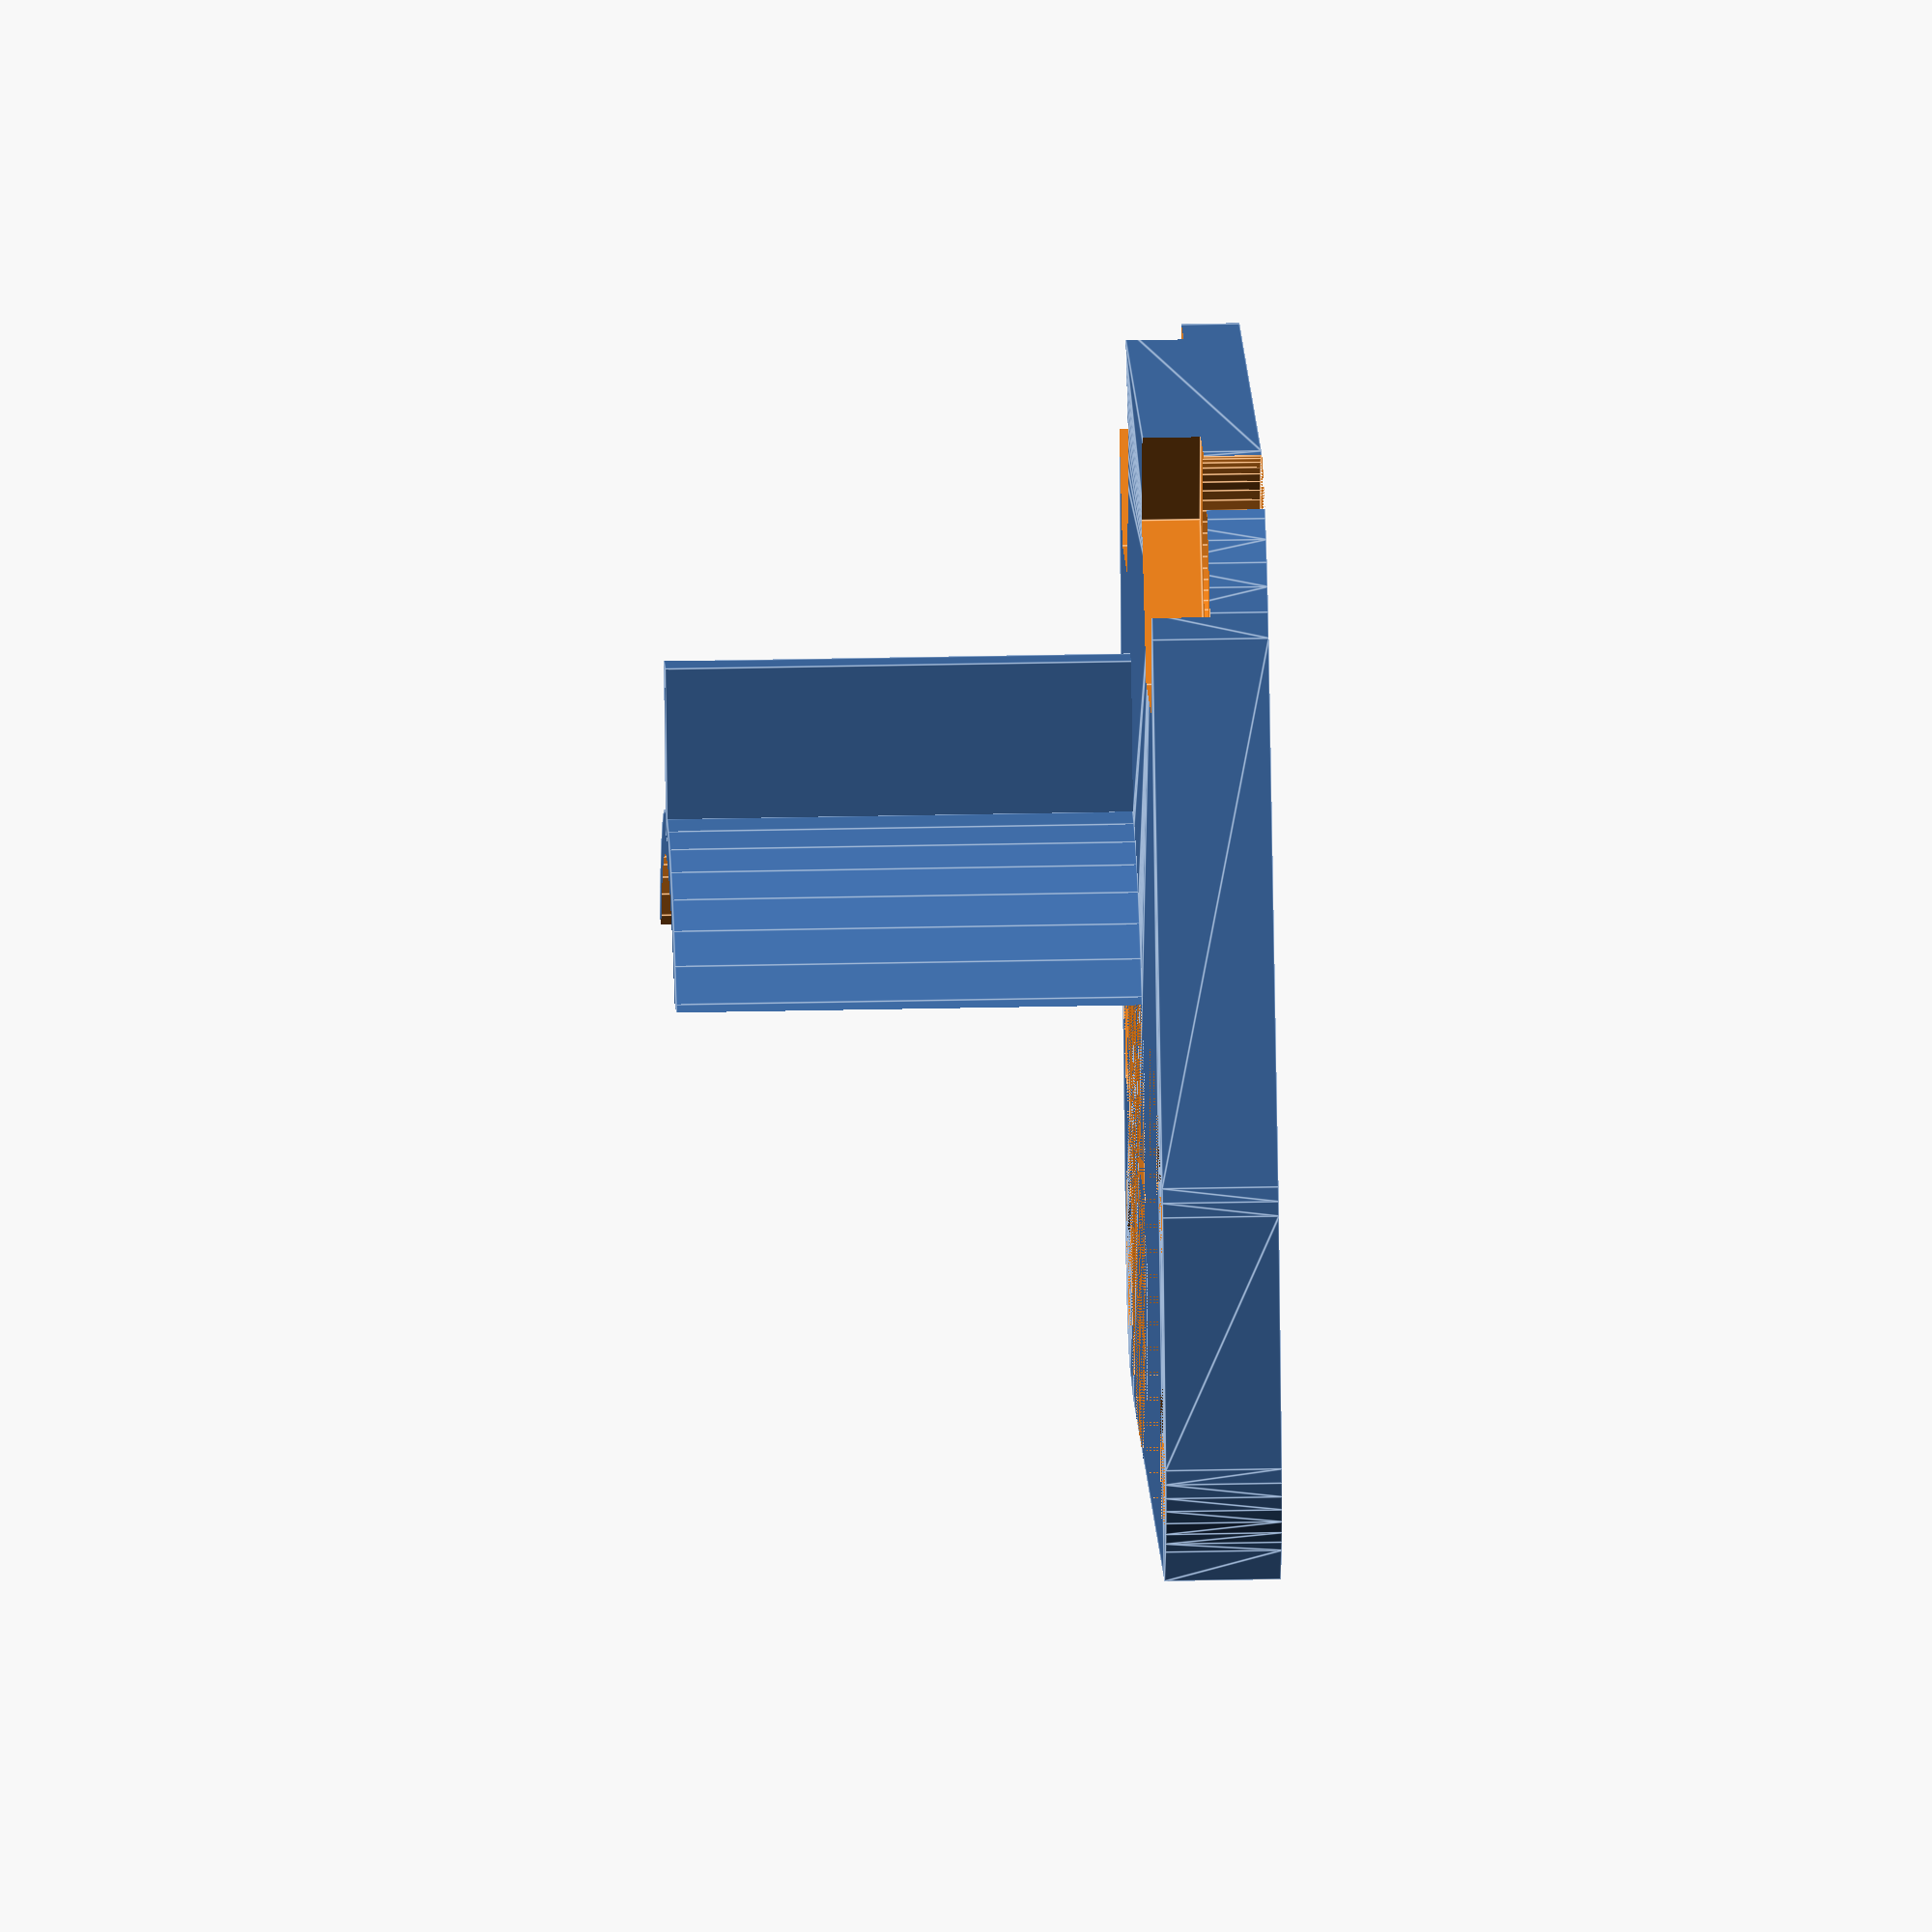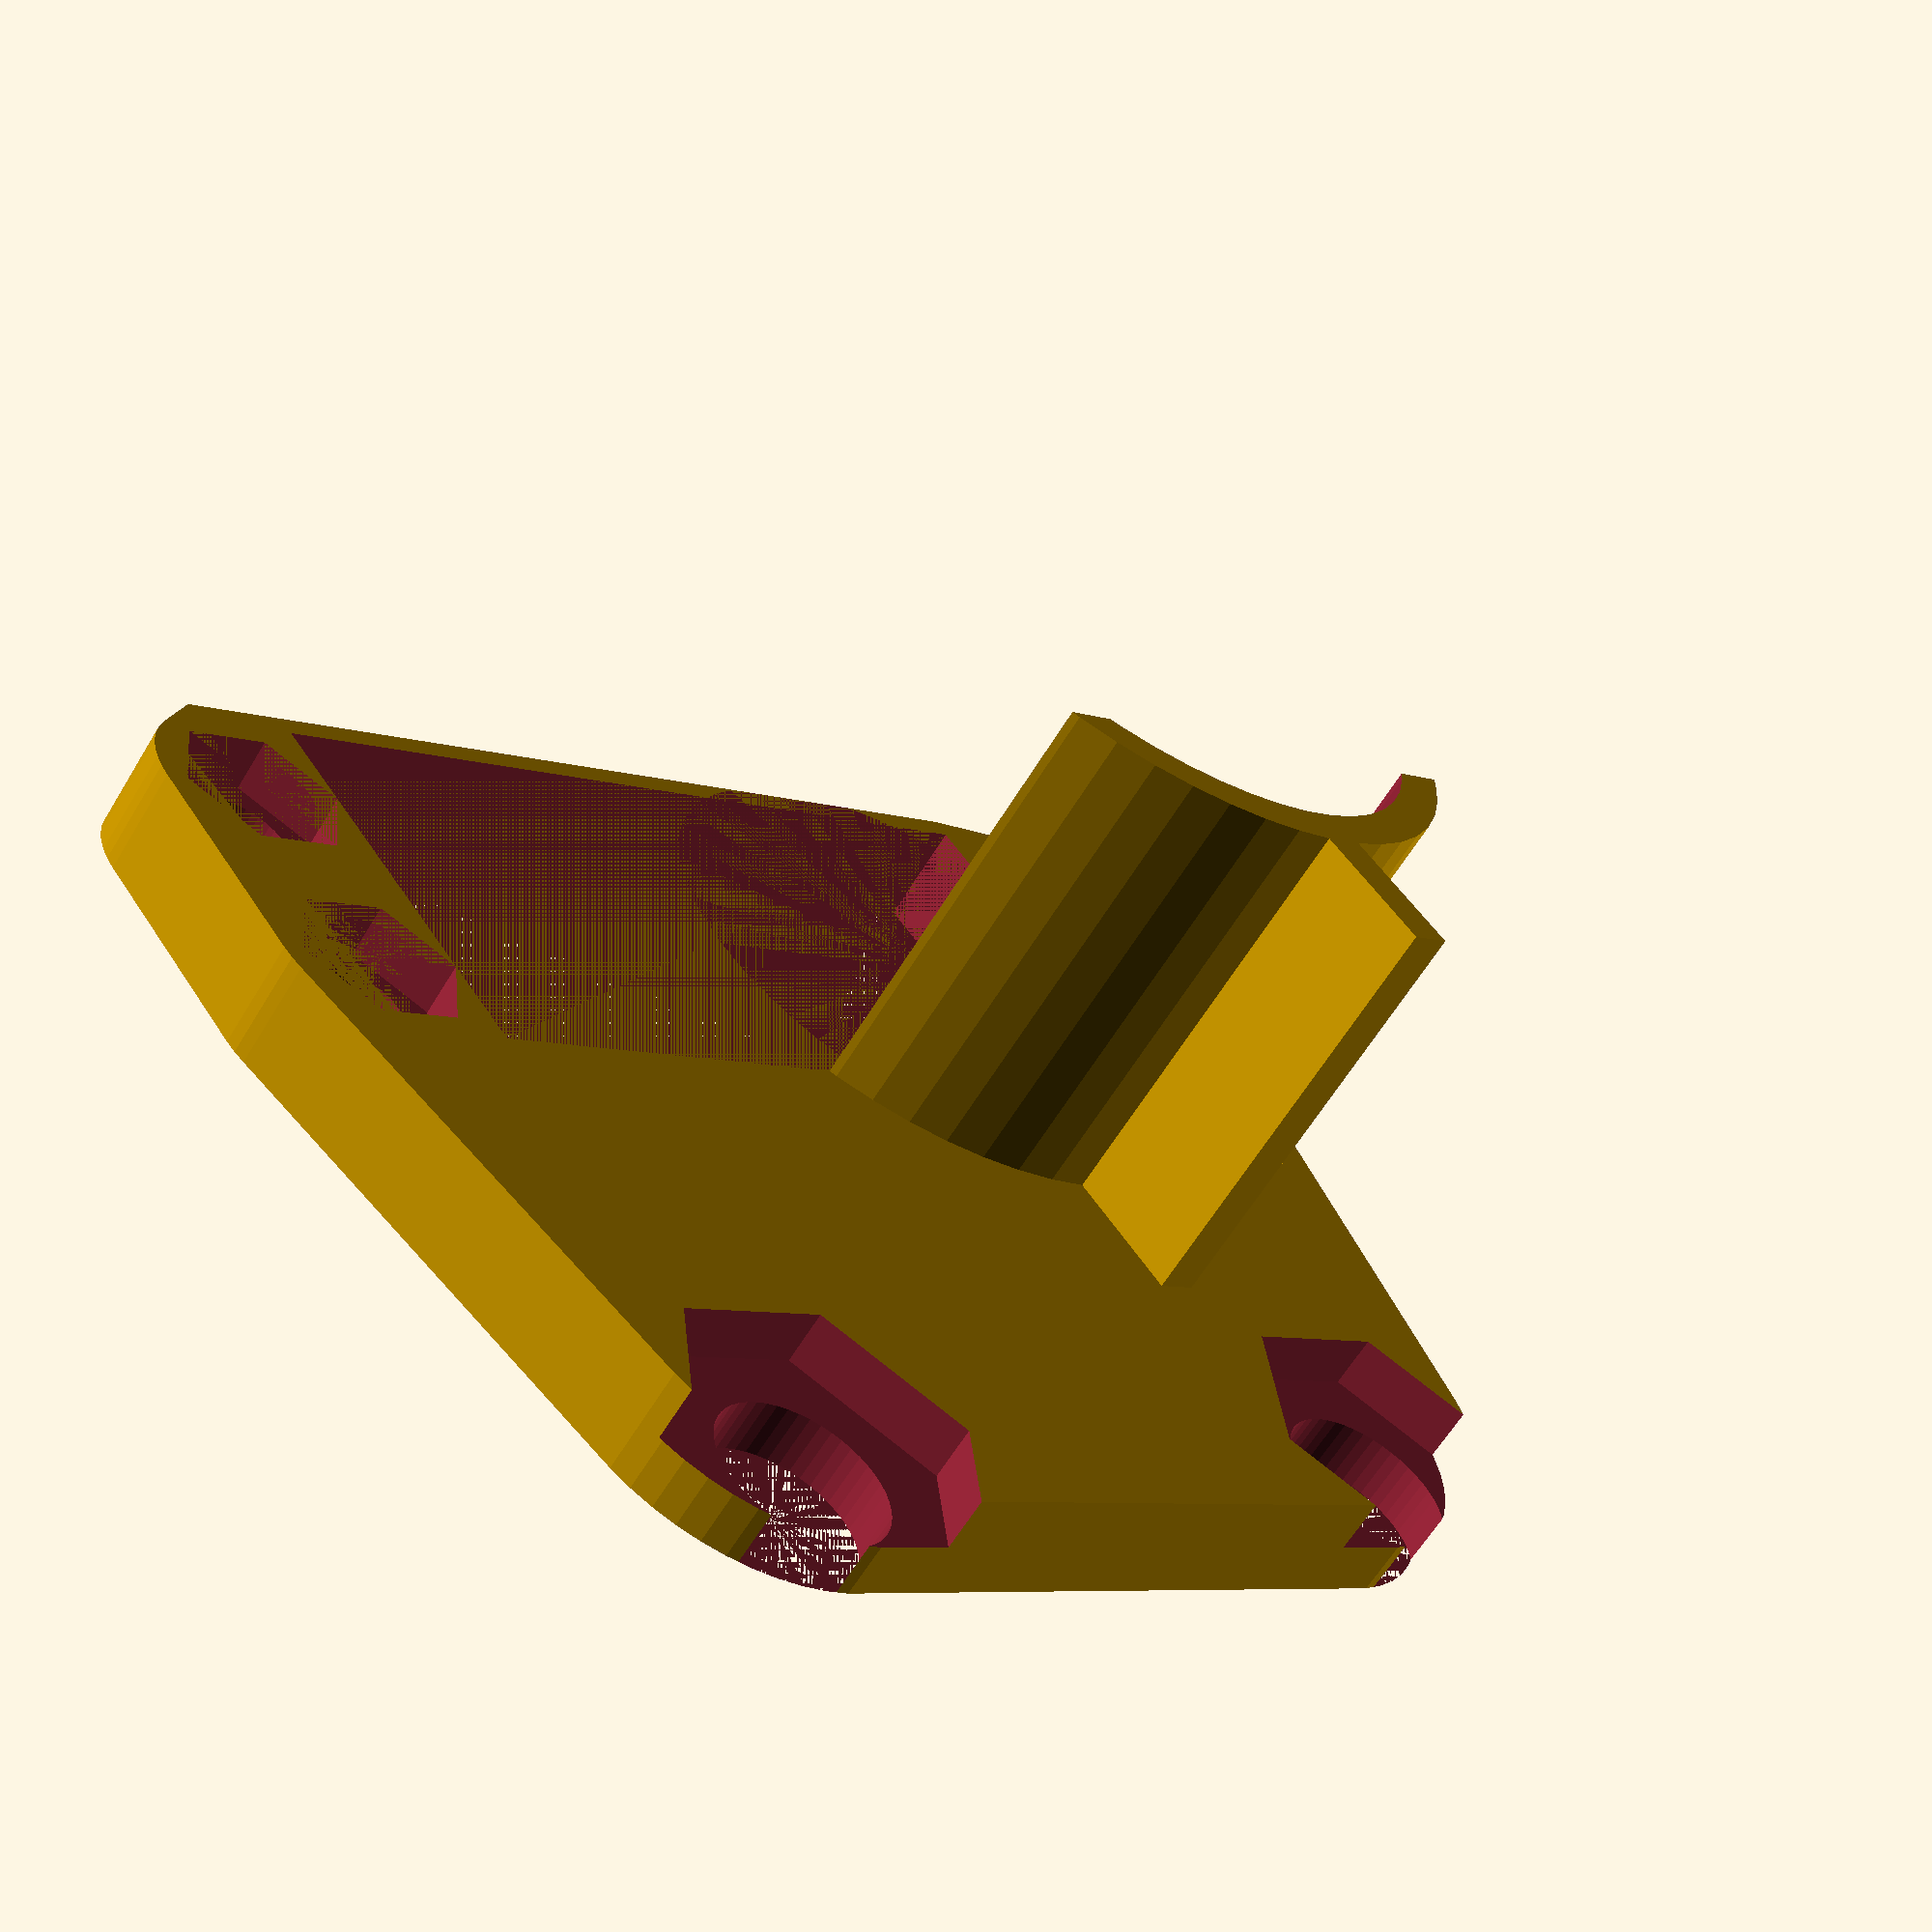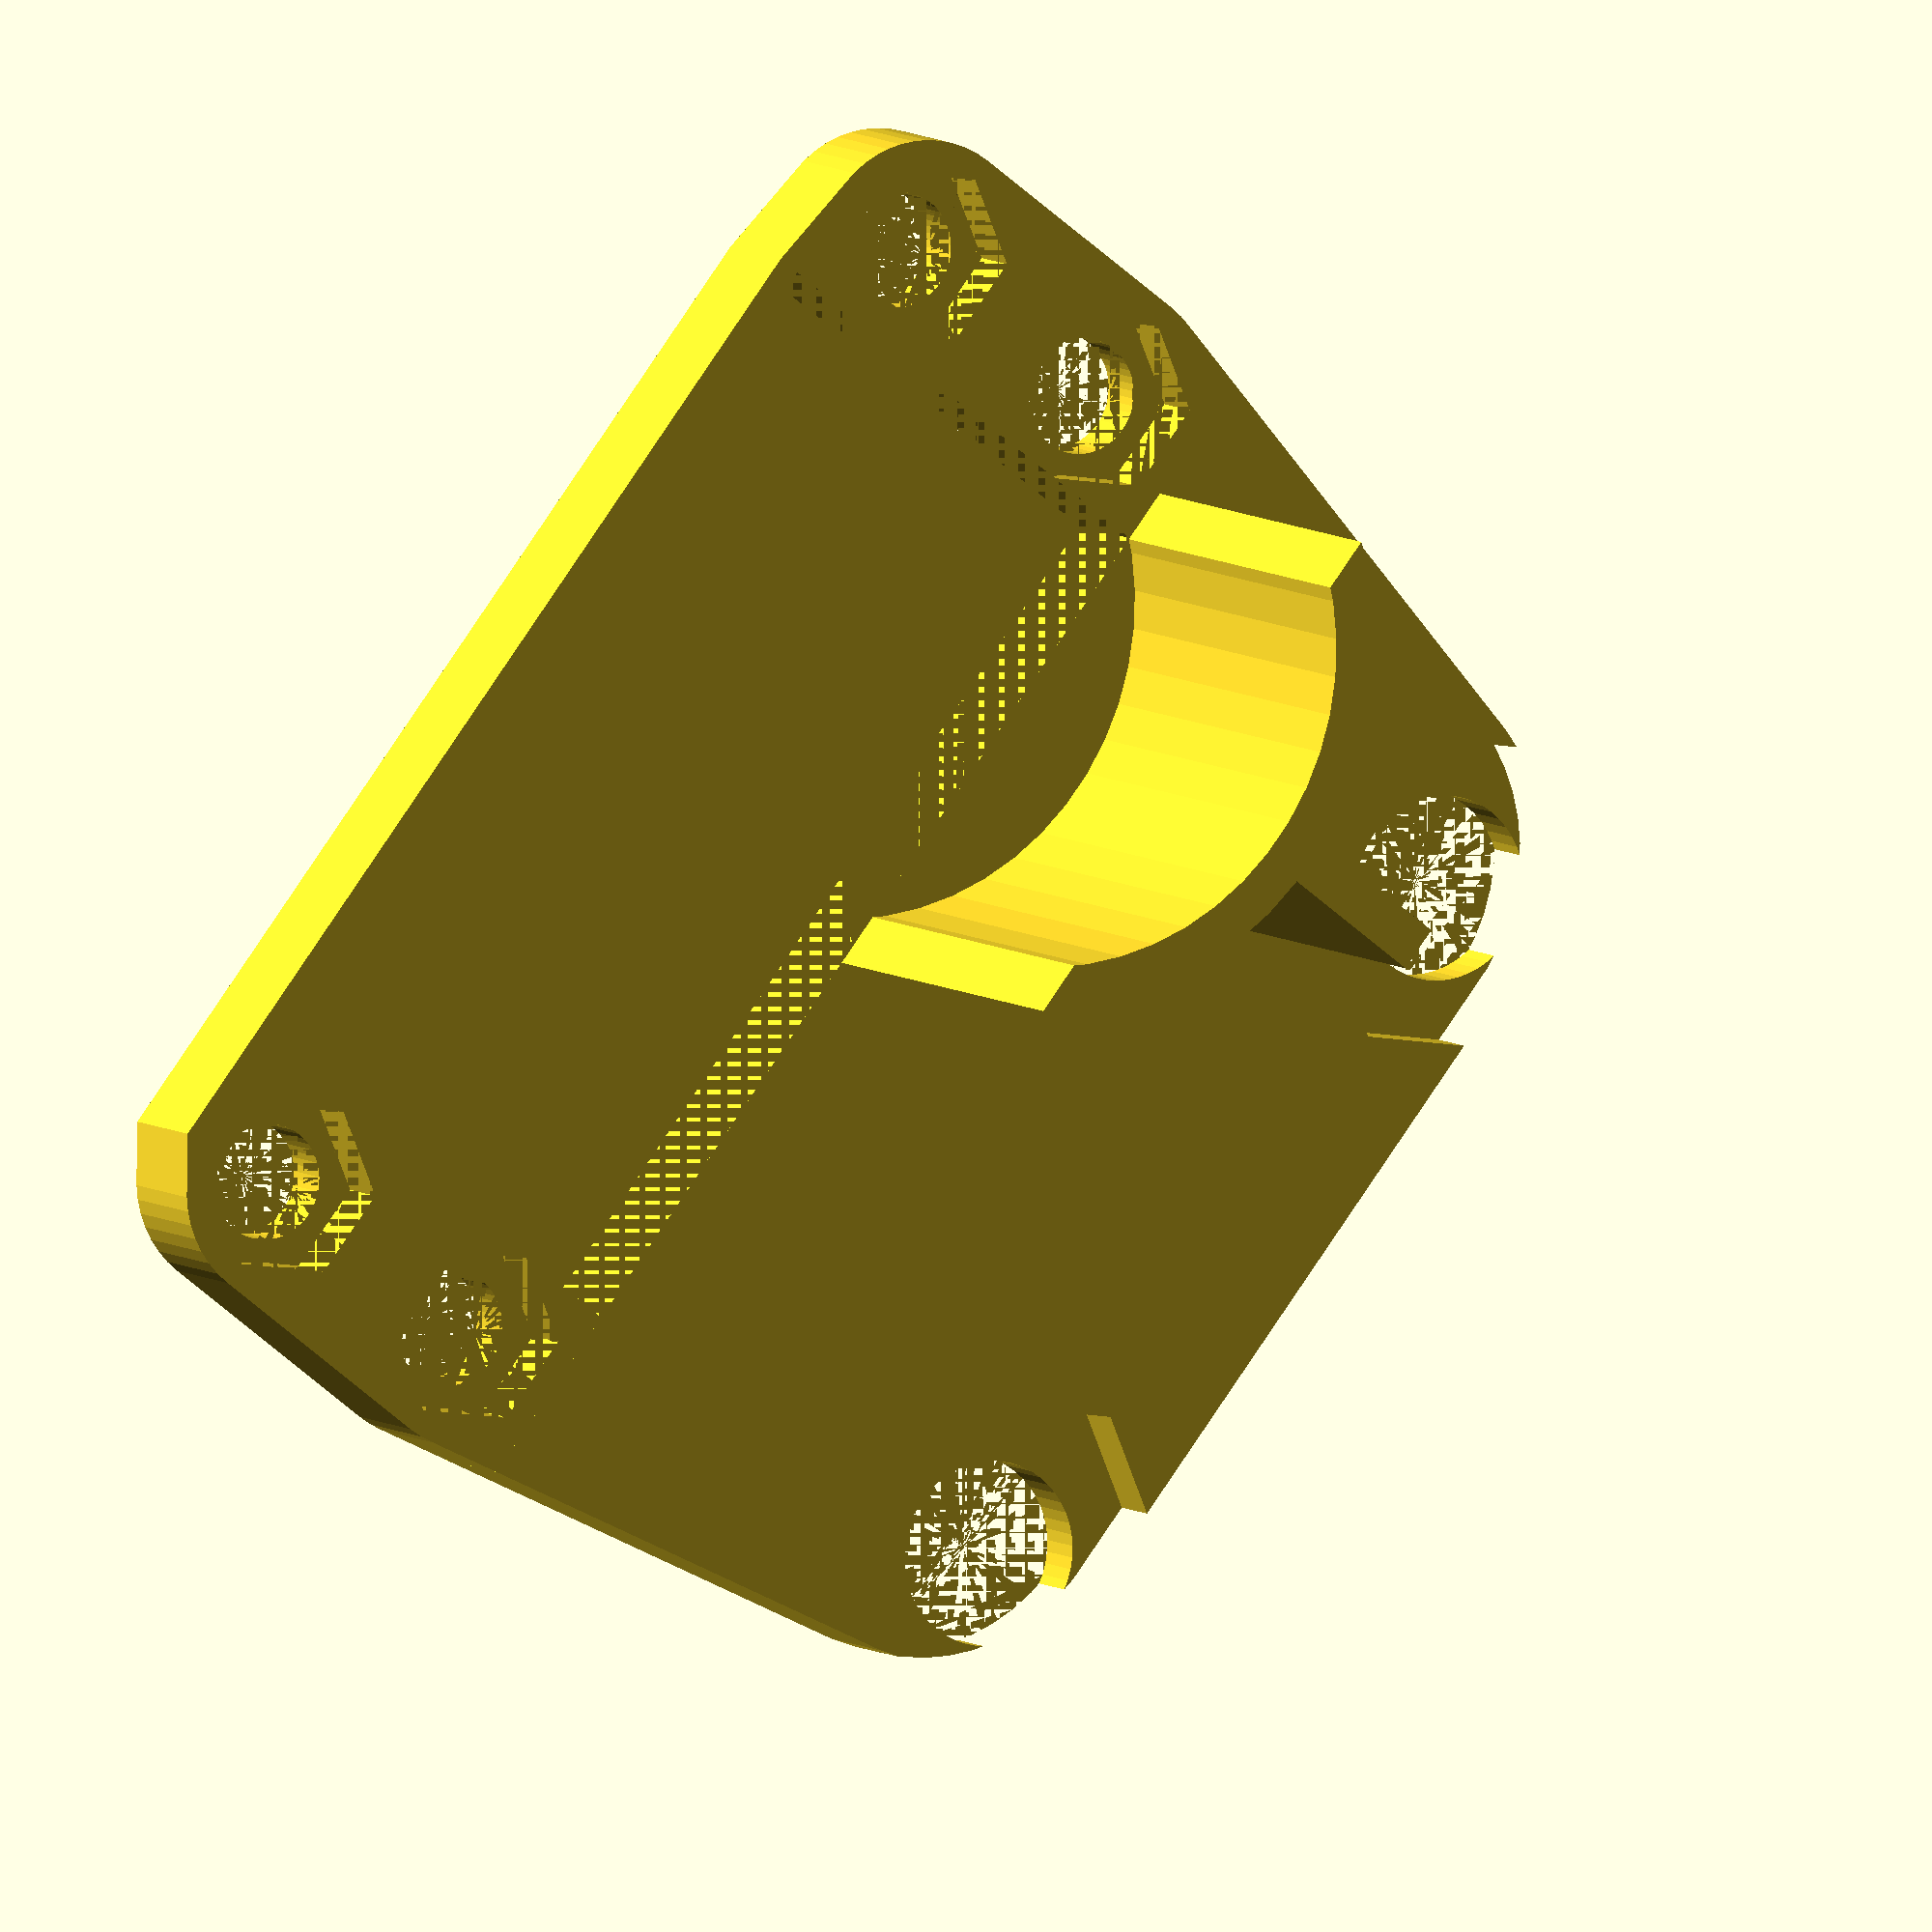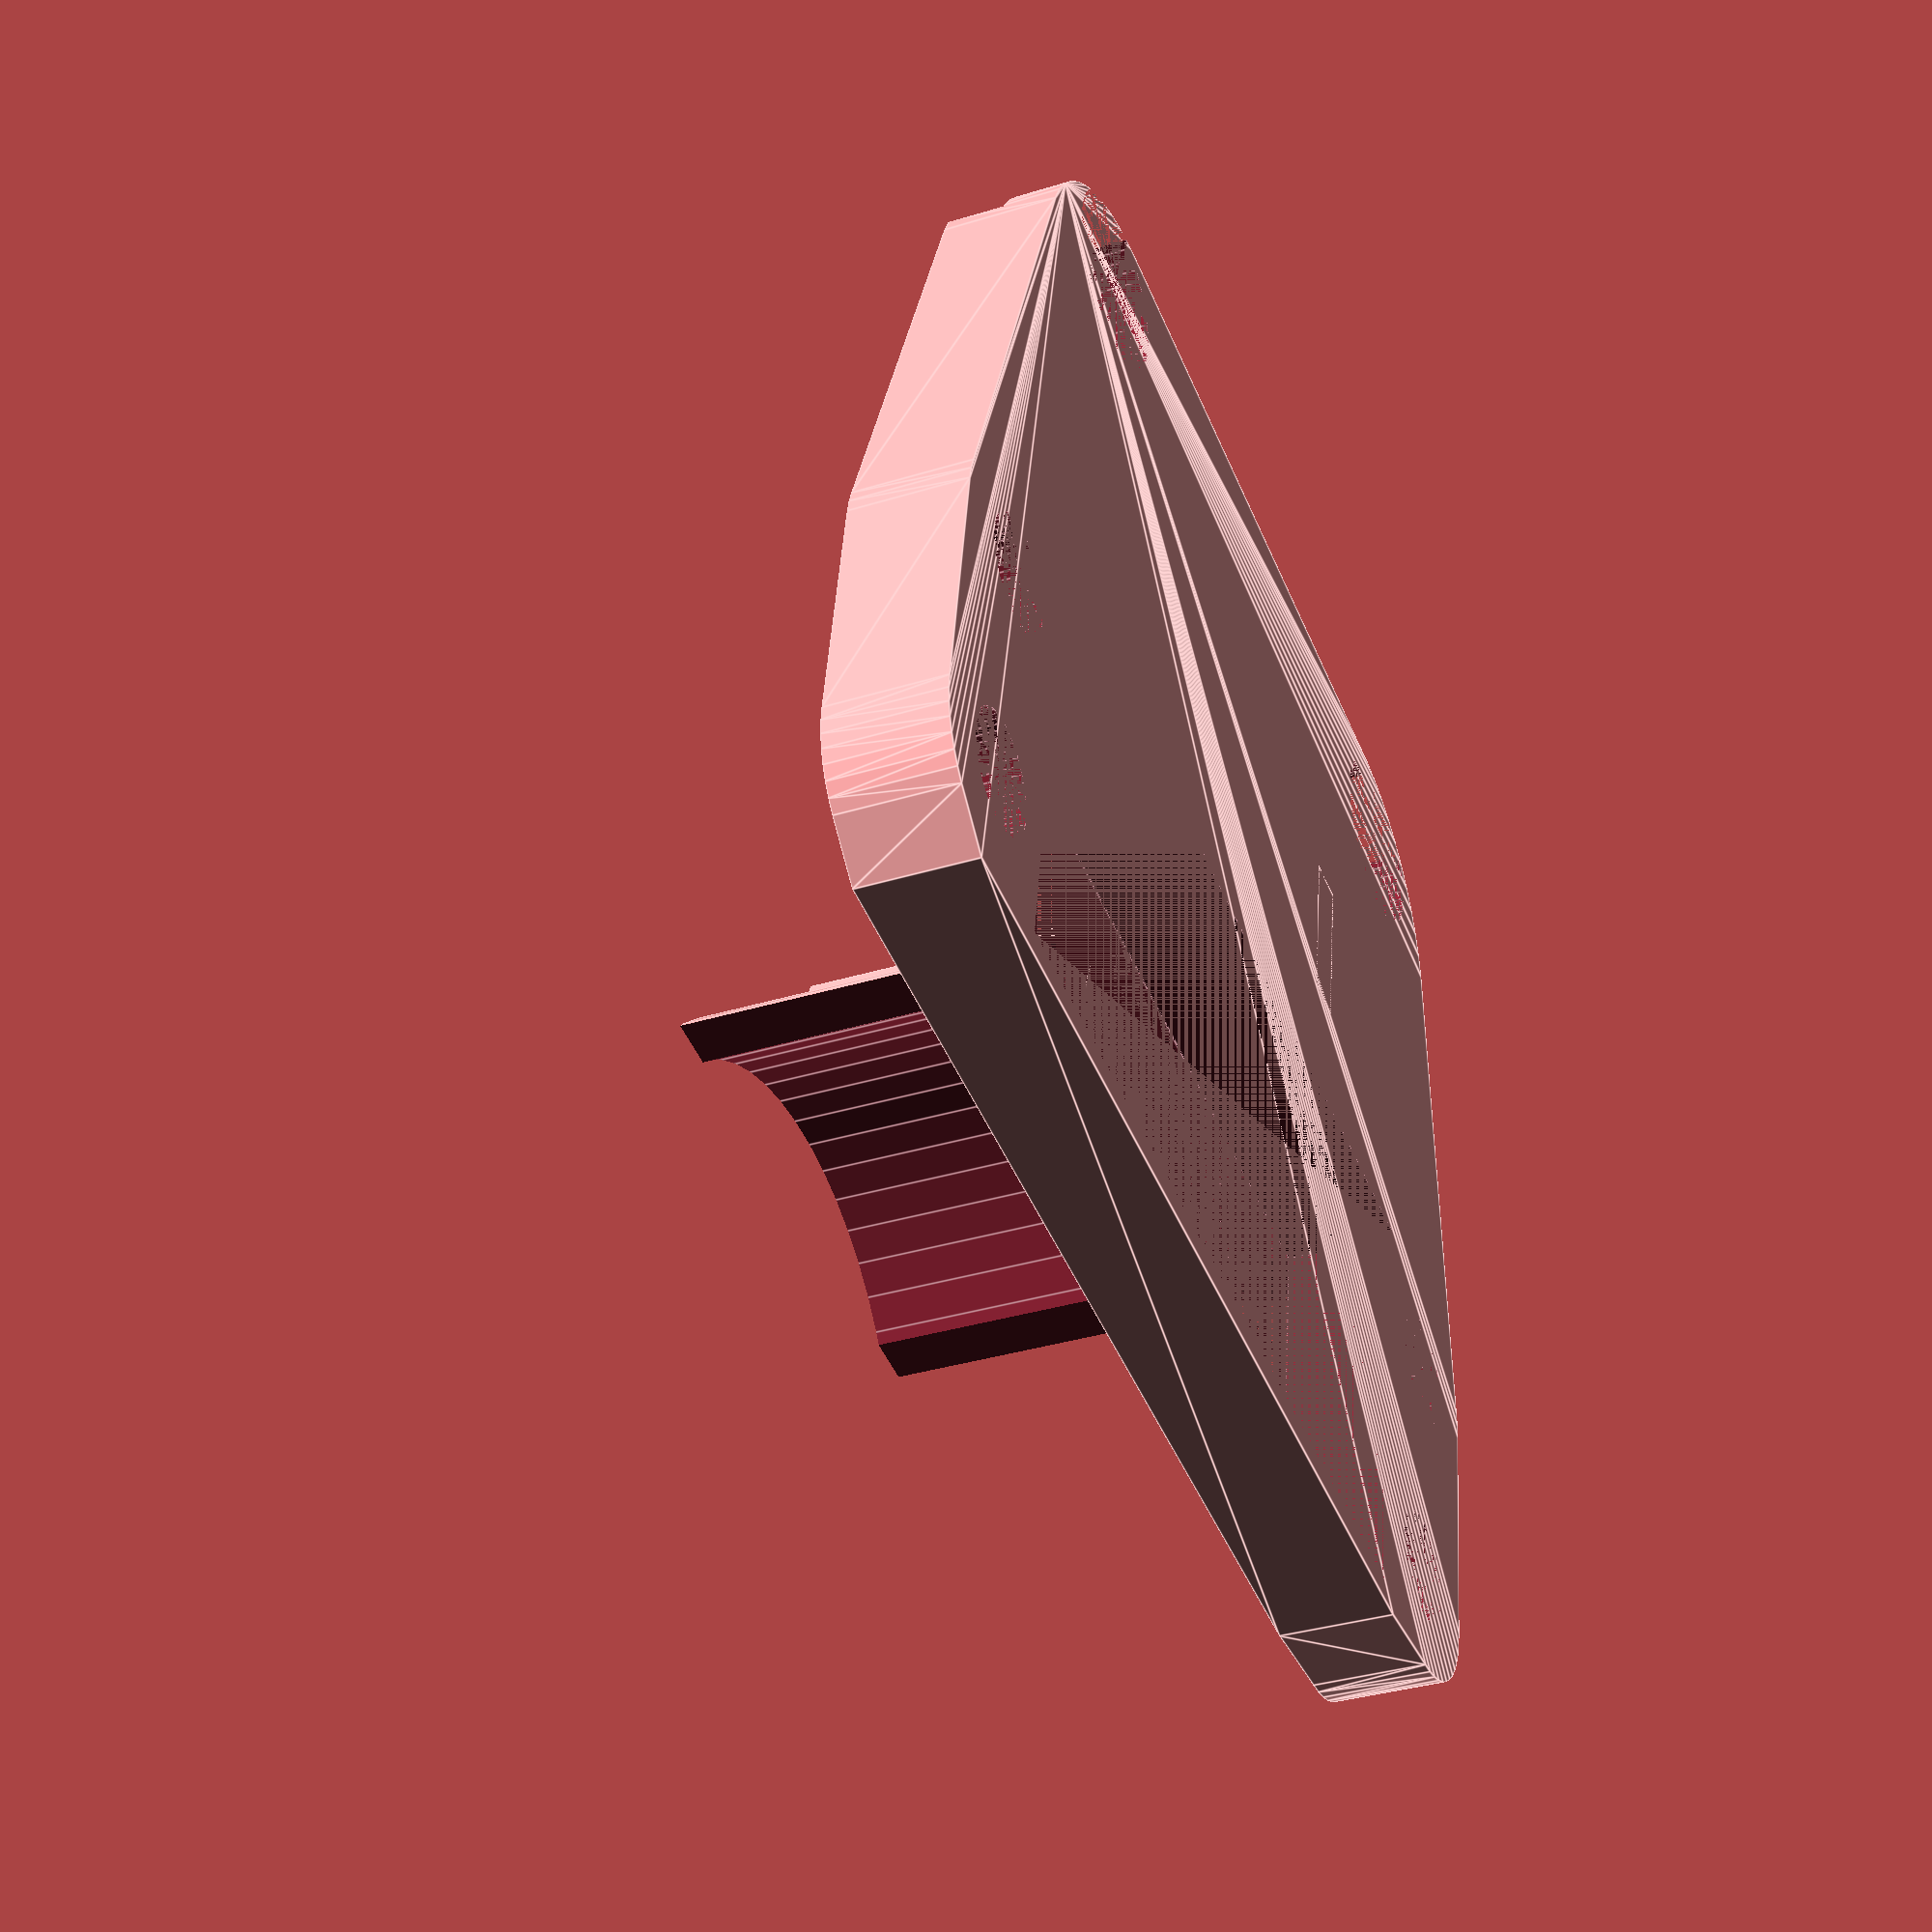
<openscad>
$fn=50;

module servo(h1){
    translate([0,0,0])cylinder(r=2.5,h=h1);
    translate([0,11,0])cylinder(r=2.5,h=h1);
    translate([49,0,0])cylinder(r=2.5,h=h1);
    translate([49,11,0])cylinder(r=2.5,h=h1);
    translate([0,0,h1/2])cylinder(r=4,h=h1/2,$fn=6);
    translate([0,11,h1/2])cylinder(r=4,h=h1/2,$fn=6);
    translate([49,0,h1/2])cylinder(r=4,h=h1/2,$fn=6);
    translate([49,11,h1/2])cylinder(r=4,h=h1/2,$fn=6);
    translate([4,-4.5,0])cube([41,20,h1]);
}
module body(){
    hull(){
    translate([3,30,0]){
        translate([0,0,0])cylinder(r=5,h=5);
        translate([0,11,0])cylinder(r=5,h=5);
        translate([49,0,0])cylinder(r=5,h=5);
        translate([49,11,0])cylinder(r=5,h=5);
        translate([4,-8.5,0])cube([46,25,5]);
    }
    translate([12,8,0])cylinder(r=9,h=5);
    translate([55-12,8,0])cylinder(r=9,h=5);
}
}
mirror([1,0,0]){
difference(){
    //body
    body();
    //bearings
    translate([10,3,0])cylinder(r=4,h=5);
    translate([57-12,3,0])cylinder(r=4,h=5);
    translate([10,3,2.5])cylinder(r=7.5,h=5,$fn=6);
    translate([57-12,3,2.5])cylinder(r=7.5,h=5,$fn=6);
    //servo holes
    translate([3,30,0])servo(5);
    //translate([27.5,15.5,0])cylinder(r=9,h=5);
}
difference(){
    translate([17,34,5])cylinder(r=15,h=20);
    translate([17,34,5])cylinder(r=13.1,h=25);
    translate([0,25.5,0])cube([100,100,100]);
}
translate([16,12.5,0])cube([2,7.5,25]);
}
</openscad>
<views>
elev=148.2 azim=338.0 roll=91.8 proj=o view=edges
elev=62.4 azim=322.9 roll=328.8 proj=p view=wireframe
elev=353.4 azim=307.8 roll=334.4 proj=o view=solid
elev=215.4 azim=350.0 roll=67.7 proj=p view=edges
</views>
